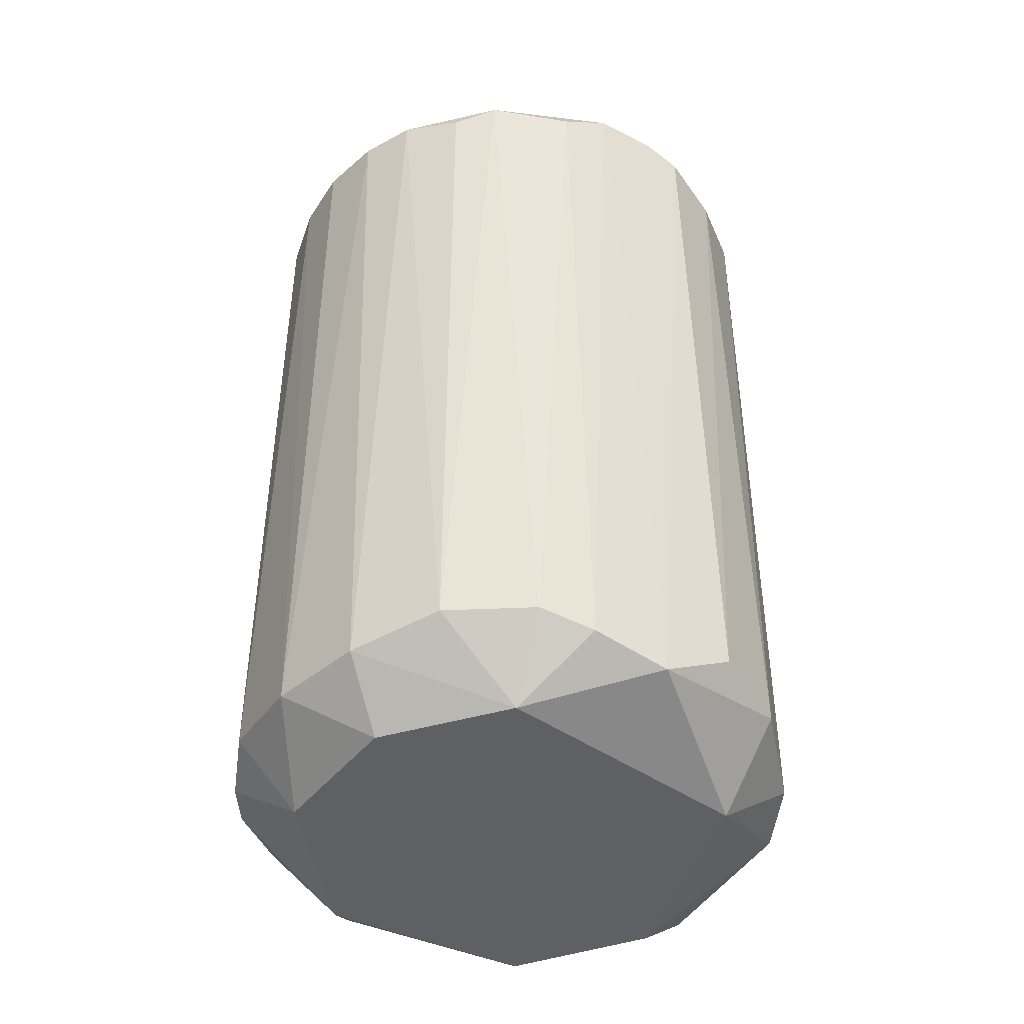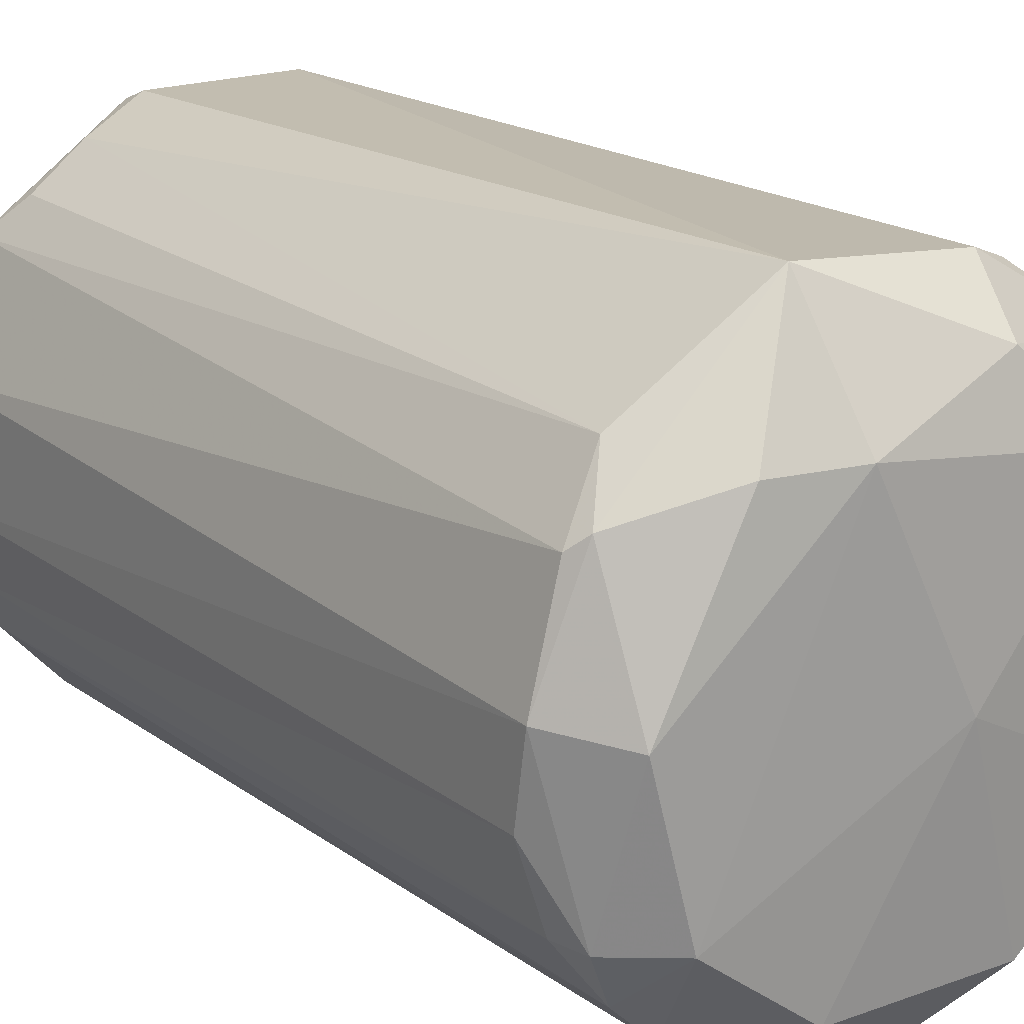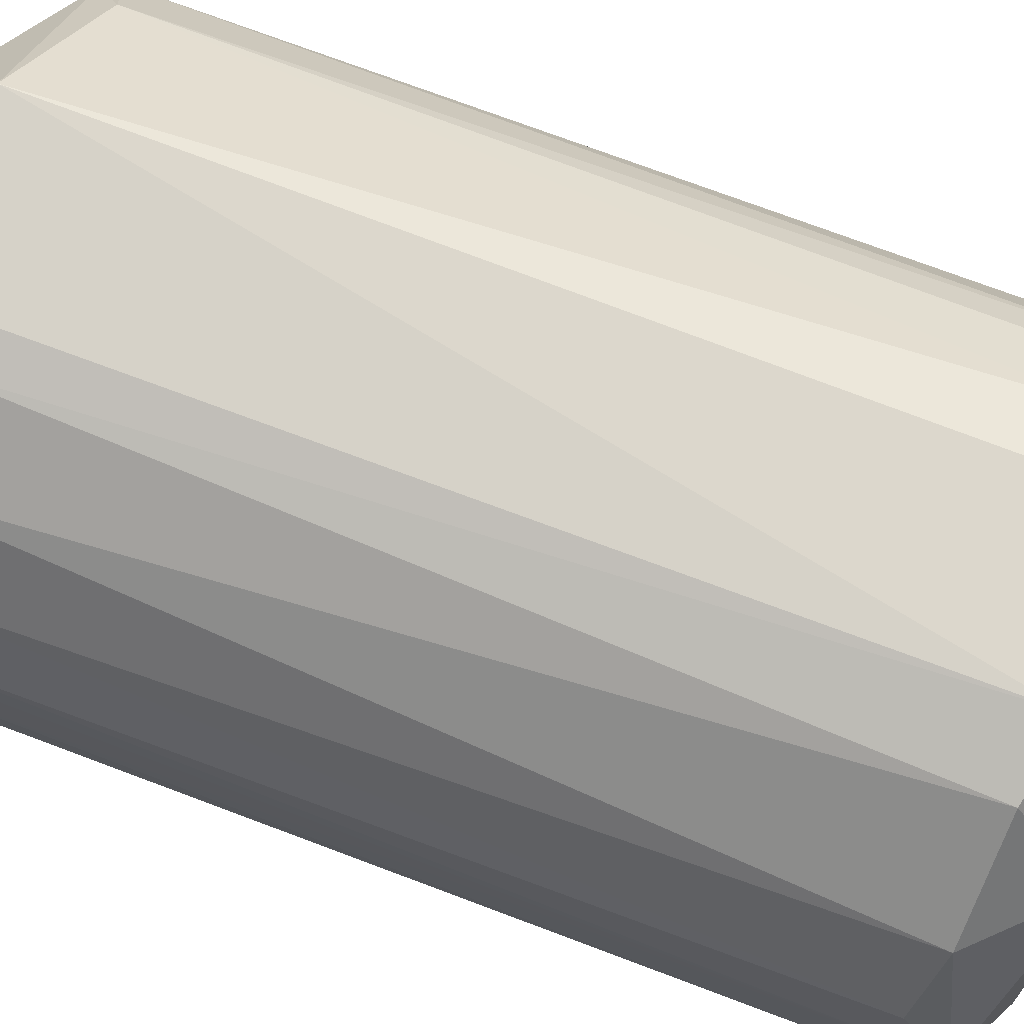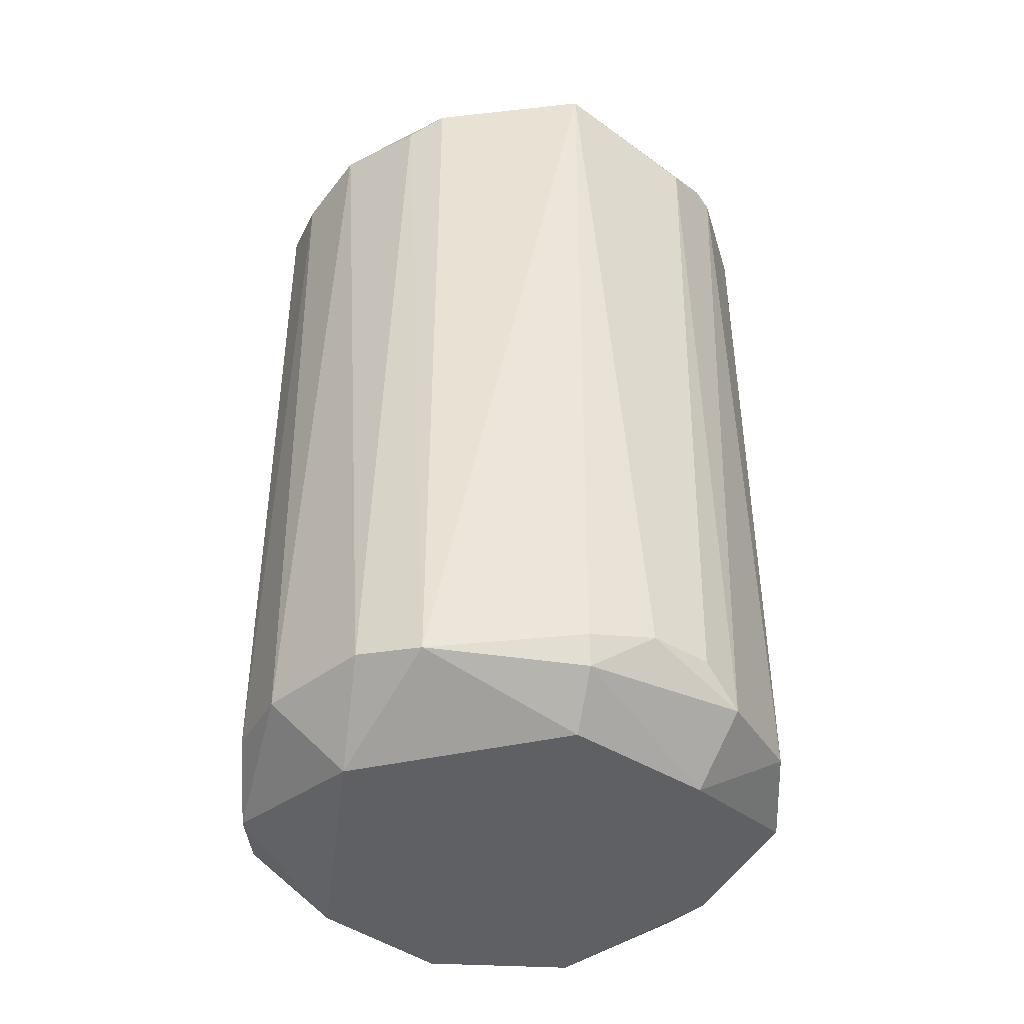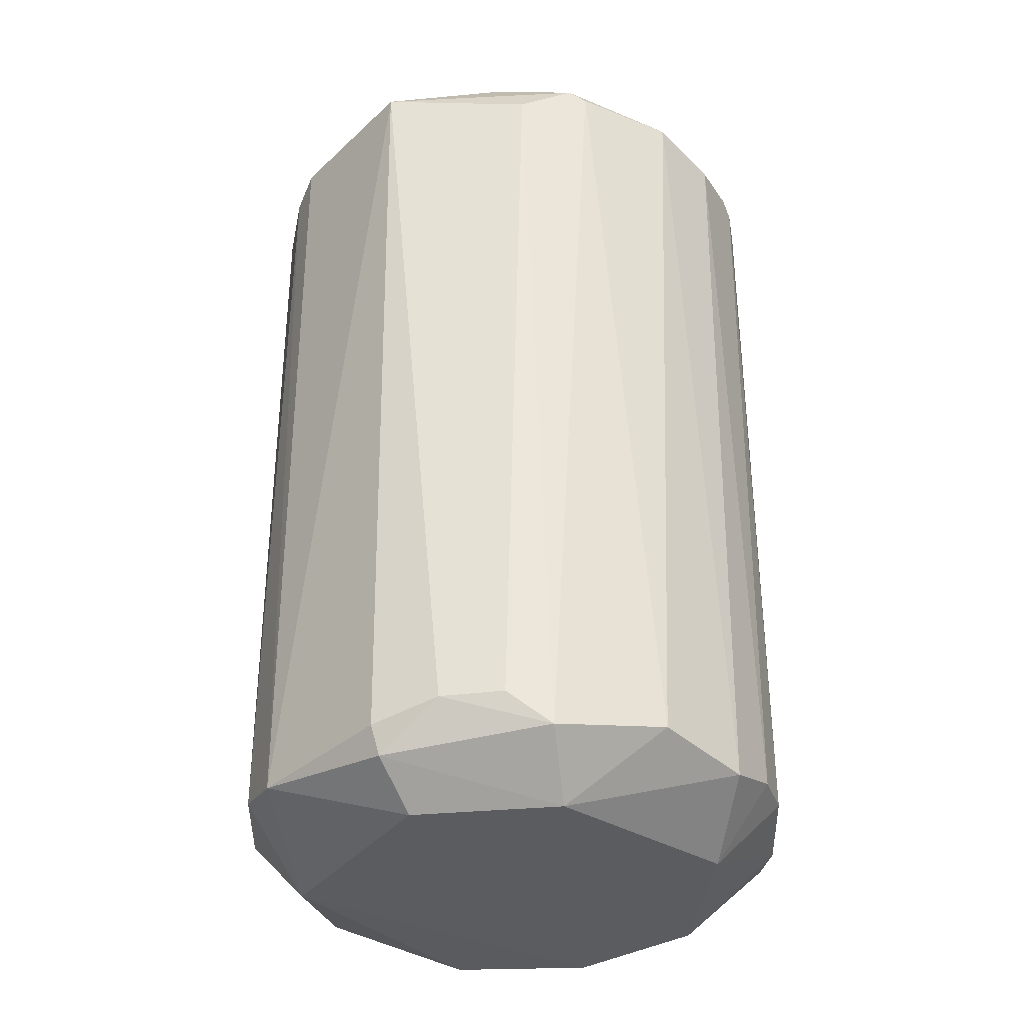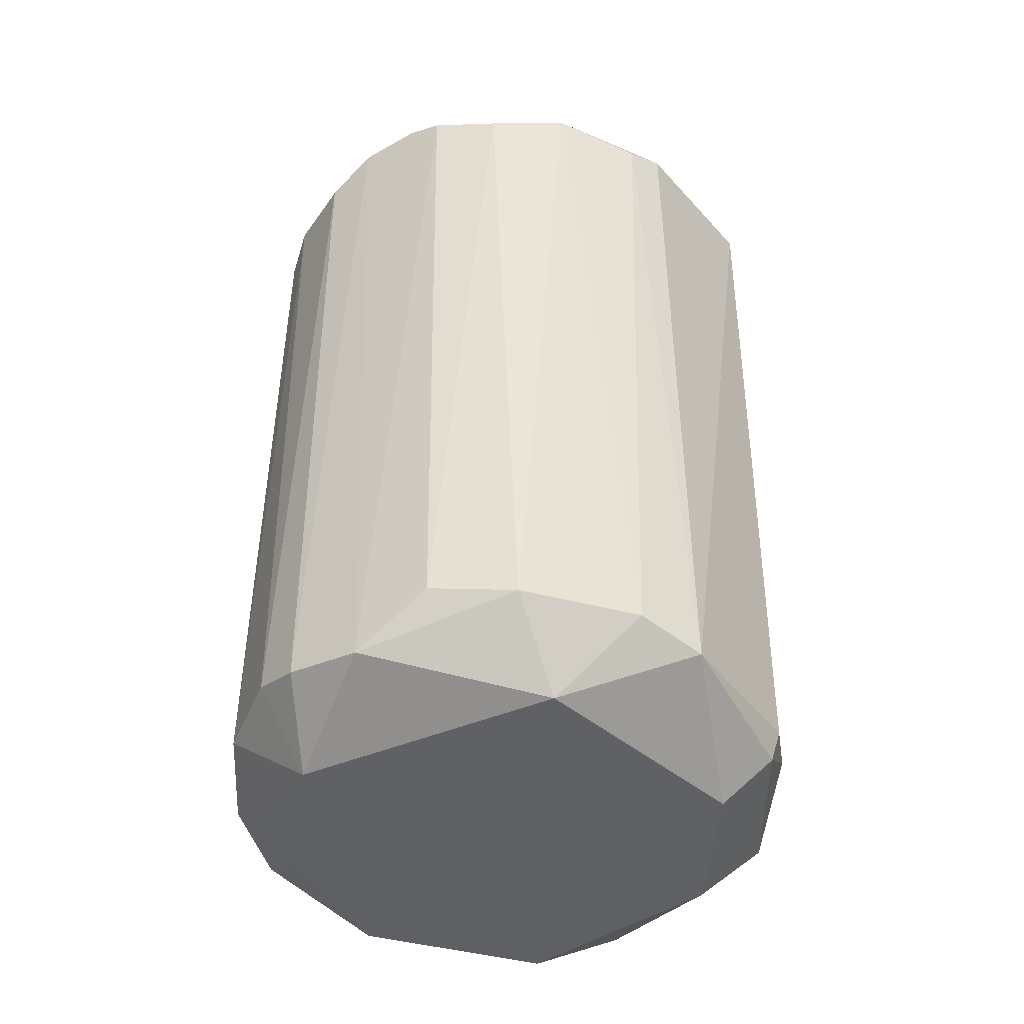
<metadata>
{"format":"obj","ext":"obj","renderer":"f3d","projection":"perspective","resolution":1024,"background":"white","views":[{"elev":-44.4,"azim":59.5,"up":"+Z"},{"elev":17.6,"azim":-35.3,"up":"+Y"},{"elev":72.8,"azim":110.6,"up":"+Y"},{"elev":-42.9,"azim":-178.7,"up":"+Z"},{"elev":-33.5,"azim":-134.6,"up":"+Z"},{"elev":-46.4,"azim":123.6,"up":"+Z"}]}
</metadata>
<code>
v -0.03449 -0.0163 -0.08131
v 0.04699 0.006316 0.07263
v 0.04704 -0.004971 0.07269
v -0.04804 0.004057 0.07038
v 0.01299 0.04683 -0.07181
v 0.02193 -0.04309 -0.07158
v -0.01631 -0.04556 0.07015
v -0.01469 0.04916 0.07108
v -0.03887 0.02888 -0.07196
v 0.04713 0.001802 -0.07462
v -0.04051 -0.02711 -0.06861
v 0.03311 0.03541 0.06974
v 0.03499 -0.03374 0.06679
v 0.00407 -0.00274 0.0829
v -0.01171 -0.04747 -0.06914
v 0.03958 0.0285 -0.06881
v 0.006252 -0.04789 0.07025
v -0.04138 -0.02315 0.07288
v 0.04414 -0.02055 -0.06897
v -0.04787 -0.007213 -0.07191
v -0.01412 0.0449 -0.07459
v -0.04105 0.02431 0.0723
v 0.0268 0.02685 -0.08172
v 0.01541 -0.03459 -0.0817
v -0.012 0.0294 0.08291
v 0.013 0.04687 0.07008
v 0.01532 -0.03667 0.07946
v 0.02681 0.02459 0.08221
v -0.03229 -0.02315 0.07968
v -0.04761 0.01075 -0.06925
v -0.03234 0.02 -0.08159
v -0.02944 -0.0383 0.06923
v -0.02282 -0.04286 -0.07118
v 0.04686 0.01308 0.07016
v 0.02423 0.04229 -0.0695
v 0.006253 -0.0479 -0.07205
v -0.03376 0.03501 -0.06624
v 0.04652 -0.01388 0.0674
v 0.01742 -0.04529 0.06973
v -0.04768 -0.00942 0.06758
v -0.03597 0.03278 0.0667
v 0.03509 -0.03384 -0.06875
v 0.03573 -0.01857 0.07954
v -0.01402 0.04682 -0.06953
v 0.04637 0.01517 -0.06673
v 0.03354 -0.01861 -0.08152
v -0.03916 0.001807 0.07982
v -0.009611 -0.03682 -0.08161
v 0.04209 0.02421 0.0675
v -0.04327 0.02205 0.07
v -0.01188 0.03591 -0.08159
v 0.04697 -0.01175 -0.07212
v 0.02637 -0.04077 0.06969
v -0.01411 -0.03671 0.07956
v -0.04296 -0.02279 0.06722
v -0.04514 -0.0183 -0.06891
v 0.03991 -0.0274 0.06985
v 0.01082 0.03812 0.07965
v -0.02953 -0.03841 -0.07121
v -0.005032 -0.04791 0.07028
v -0.02499 0.04182 -0.06649
v 0.01968 0.04441 0.06753
v -0.03637 -0.03183 0.0697
v -0.02563 0.02923 0.08017
f 47 25 64
f 2 3 10
f 16 10 23
f 5 8 26
f 25 14 28
f 14 25 29
f 20 4 30
f 1 20 31
f 9 21 31
f 23 24 31
f 30 9 31
f 20 30 31
f 15 7 33
f 7 32 33
f 2 10 34
f 28 2 34
f 12 28 34
f 12 16 35
f 16 23 35
f 23 5 35
f 24 6 36
f 27 17 39
f 36 6 39
f 17 36 39
f 18 4 40
f 4 20 40
f 22 8 41
f 37 9 41
f 3 2 43
f 14 27 43
f 2 28 43
f 28 14 43
f 8 5 44
f 5 21 44
f 10 16 45
f 34 10 45
f 23 10 46
f 6 24 46
f 24 23 46
f 42 6 46
f 19 42 46
f 4 18 47
f 22 4 47
f 18 29 47
f 29 25 47
f 1 31 48
f 31 24 48
f 15 33 48
f 36 15 48
f 24 36 48
f 16 12 49
f 12 34 49
f 45 16 49
f 34 45 49
f 4 22 50
f 9 30 50
f 30 4 50
f 22 41 50
f 41 9 50
f 21 5 51
f 5 23 51
f 31 21 51
f 23 31 51
f 10 3 52
f 3 38 52
f 38 19 52
f 46 10 52
f 19 46 52
f 39 6 53
f 27 39 53
f 6 42 53
f 42 13 53
f 43 27 53
f 27 14 54
f 17 27 54
f 14 29 54
f 32 7 54
f 29 32 54
f 18 40 55
f 55 40 56
f 1 11 56
f 20 1 56
f 40 20 56
f 11 55 56
f 38 3 57
f 19 38 57
f 13 42 57
f 42 19 57
f 3 43 57
f 53 13 57
f 43 53 57
f 8 25 58
f 26 8 58
f 12 26 58
f 28 12 58
f 25 28 58
f 11 1 59
f 33 32 59
f 1 48 59
f 48 33 59
f 7 15 60
f 36 17 60
f 15 36 60
f 54 7 60
f 17 54 60
f 21 9 61
f 9 37 61
f 41 8 61
f 37 41 61
f 8 44 61
f 44 21 61
f 5 26 62
f 26 12 62
f 12 35 62
f 35 5 62
f 29 18 63
f 32 29 63
f 55 11 63
f 18 55 63
f 11 59 63
f 59 32 63
f 8 22 64
f 25 8 64
f 22 47 64

</code>
